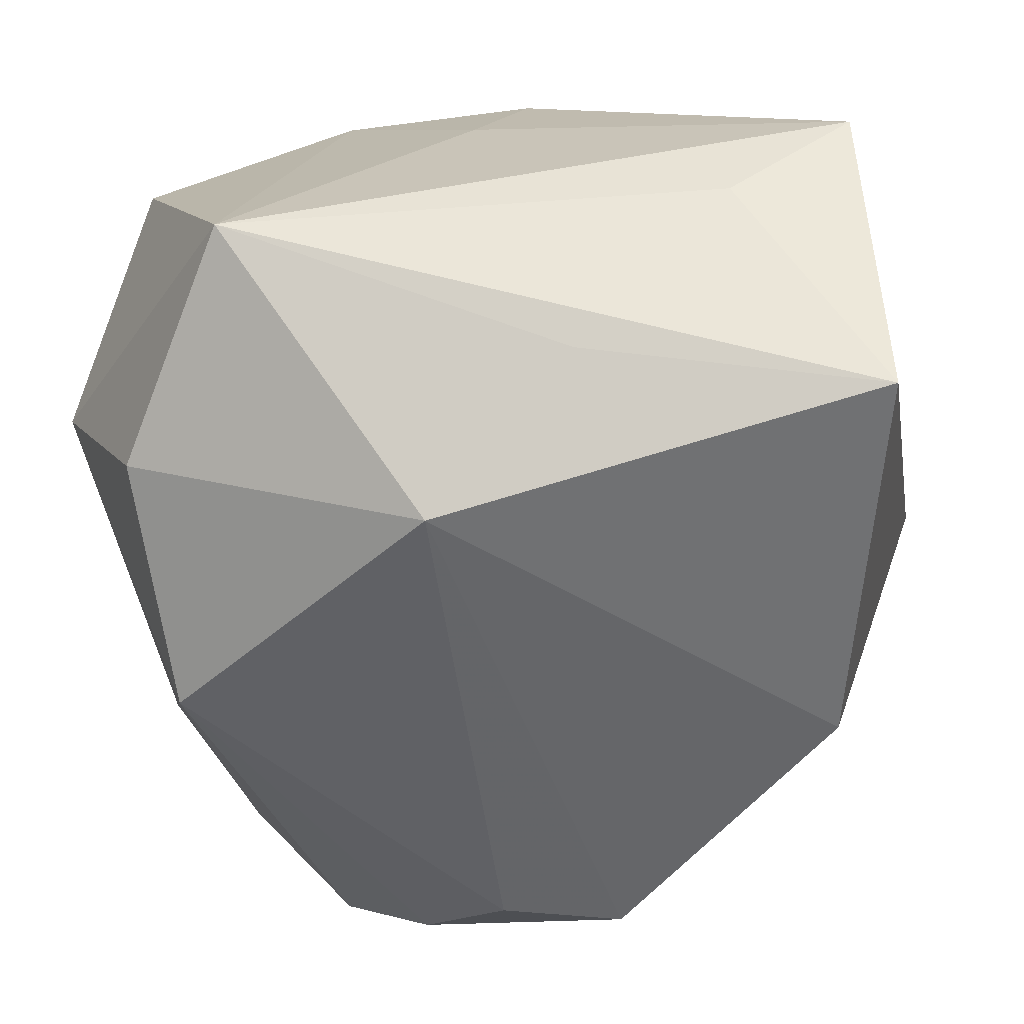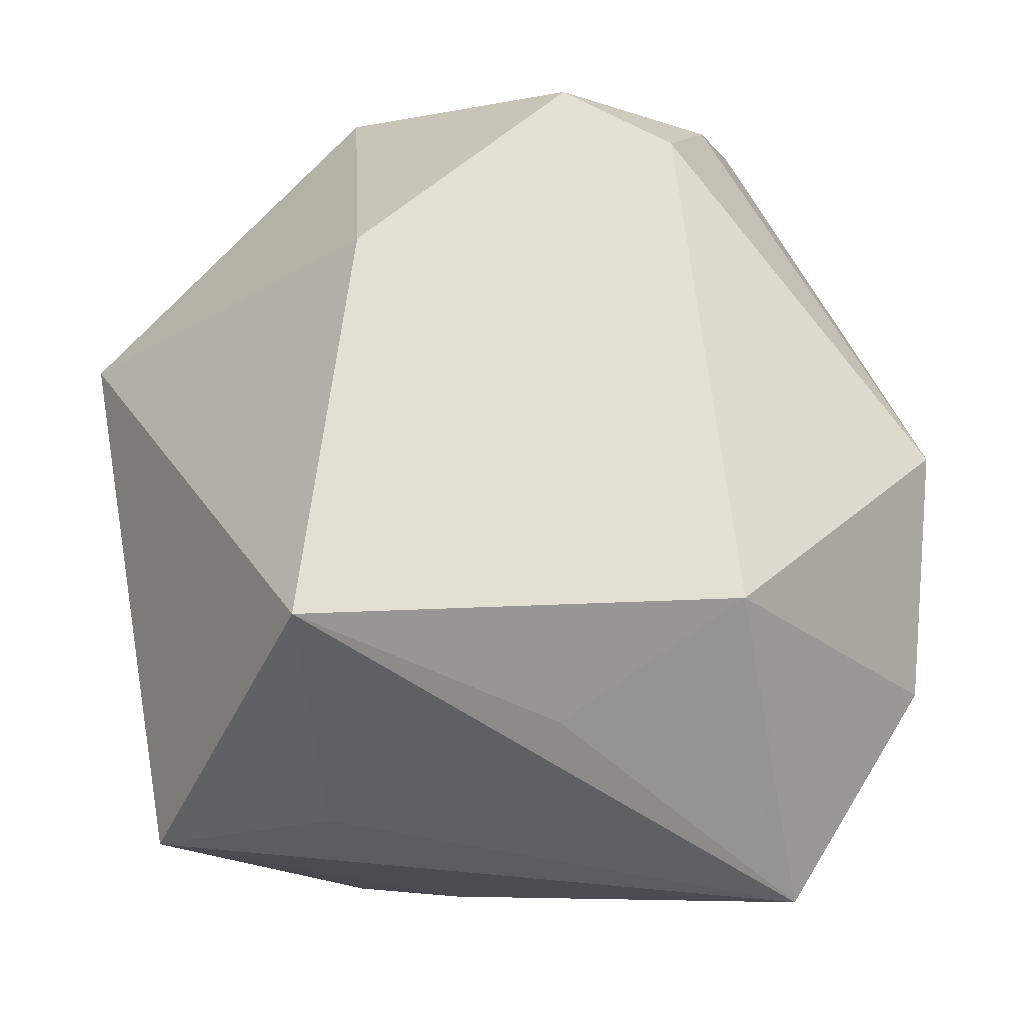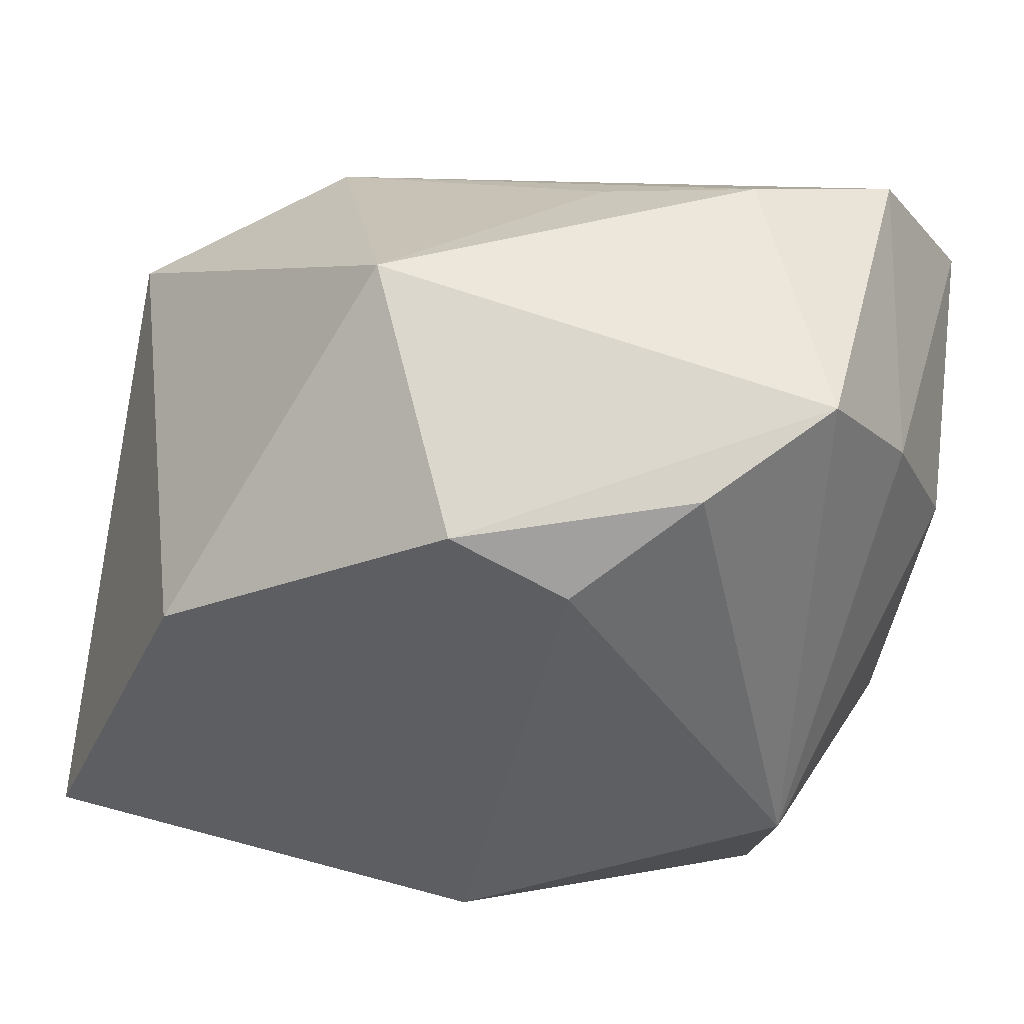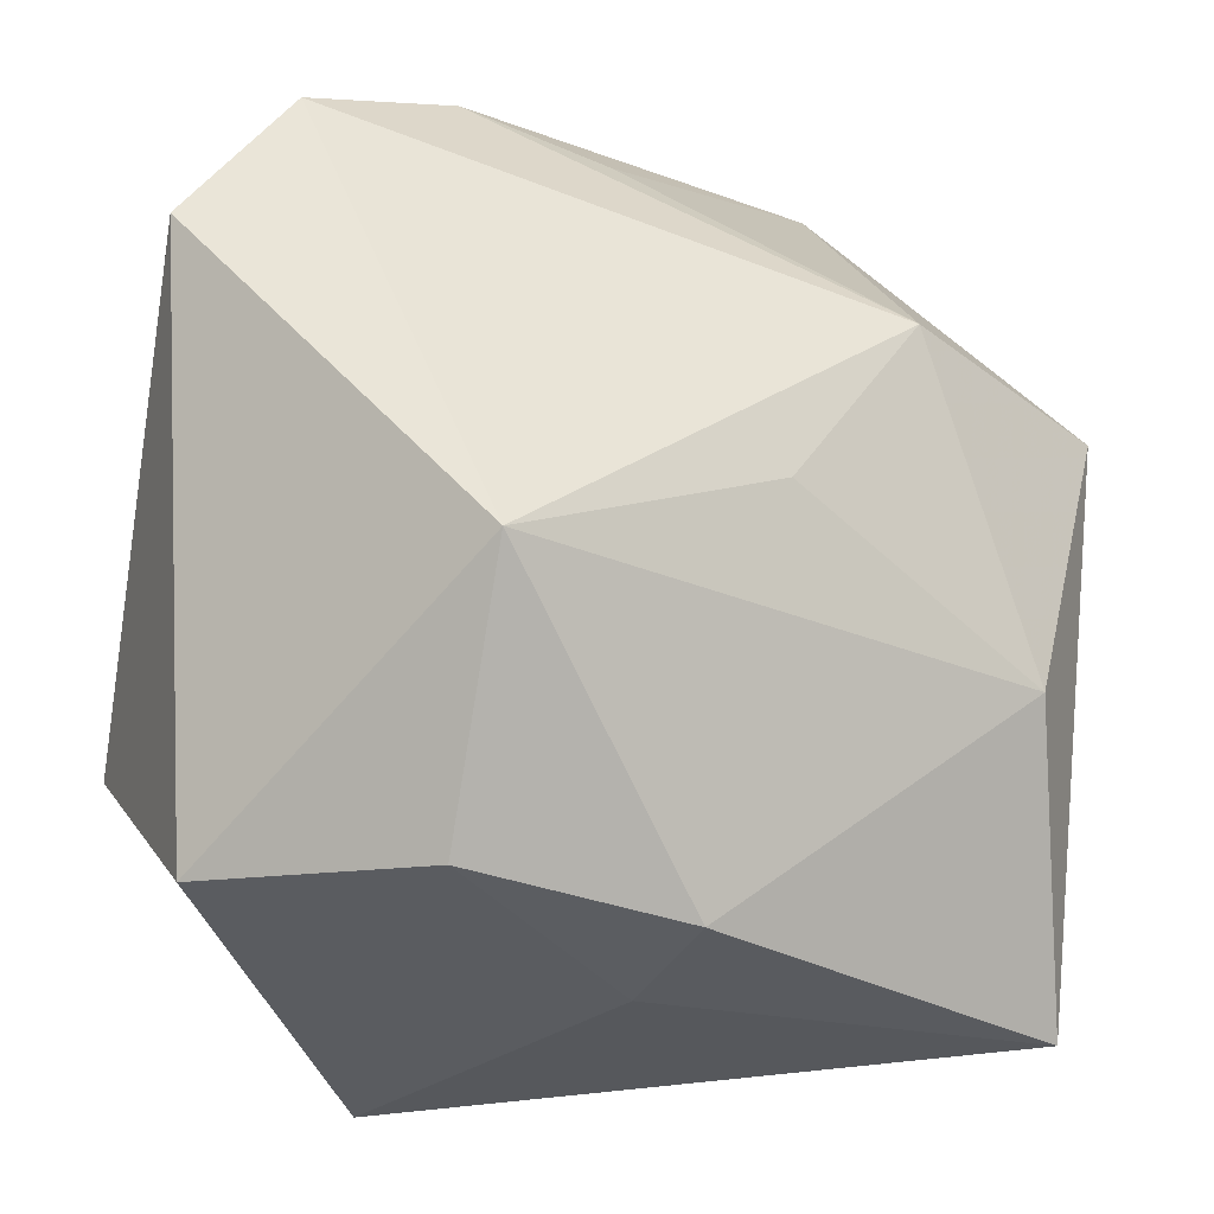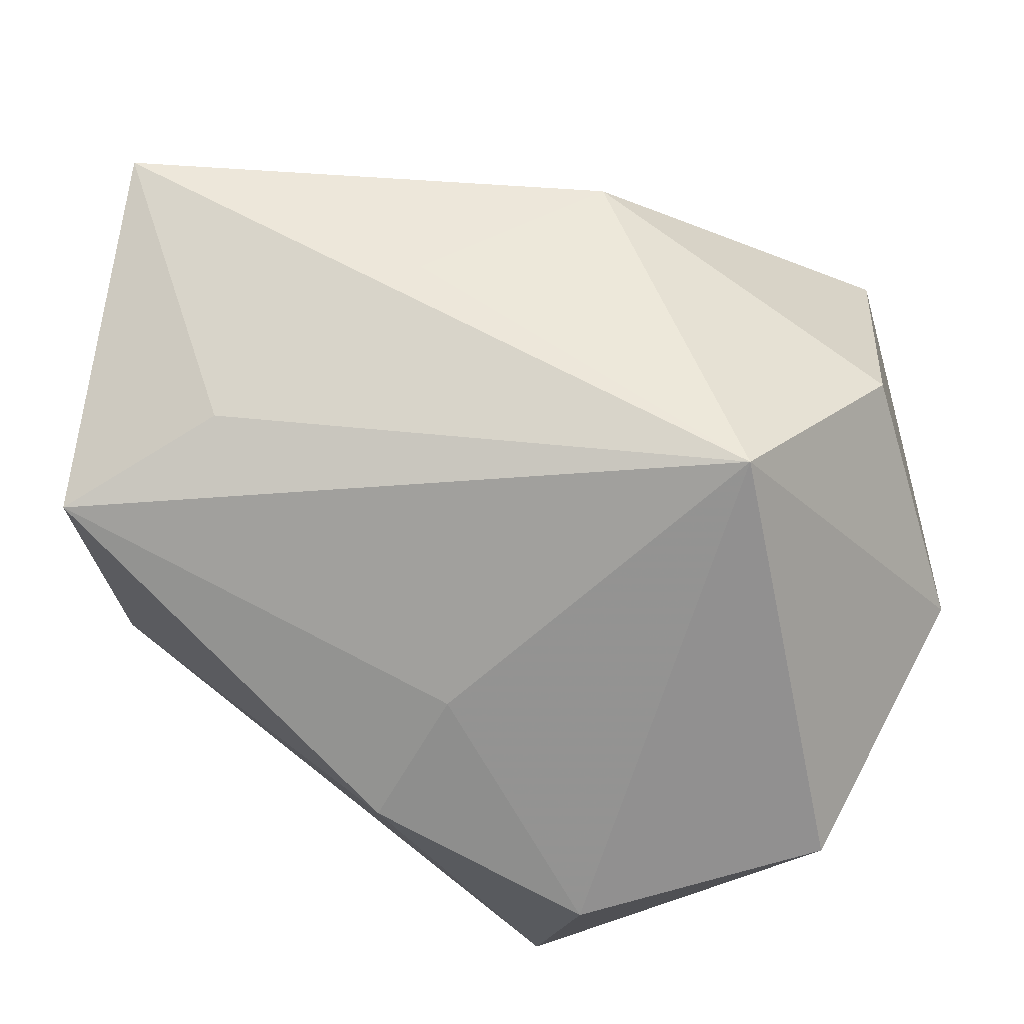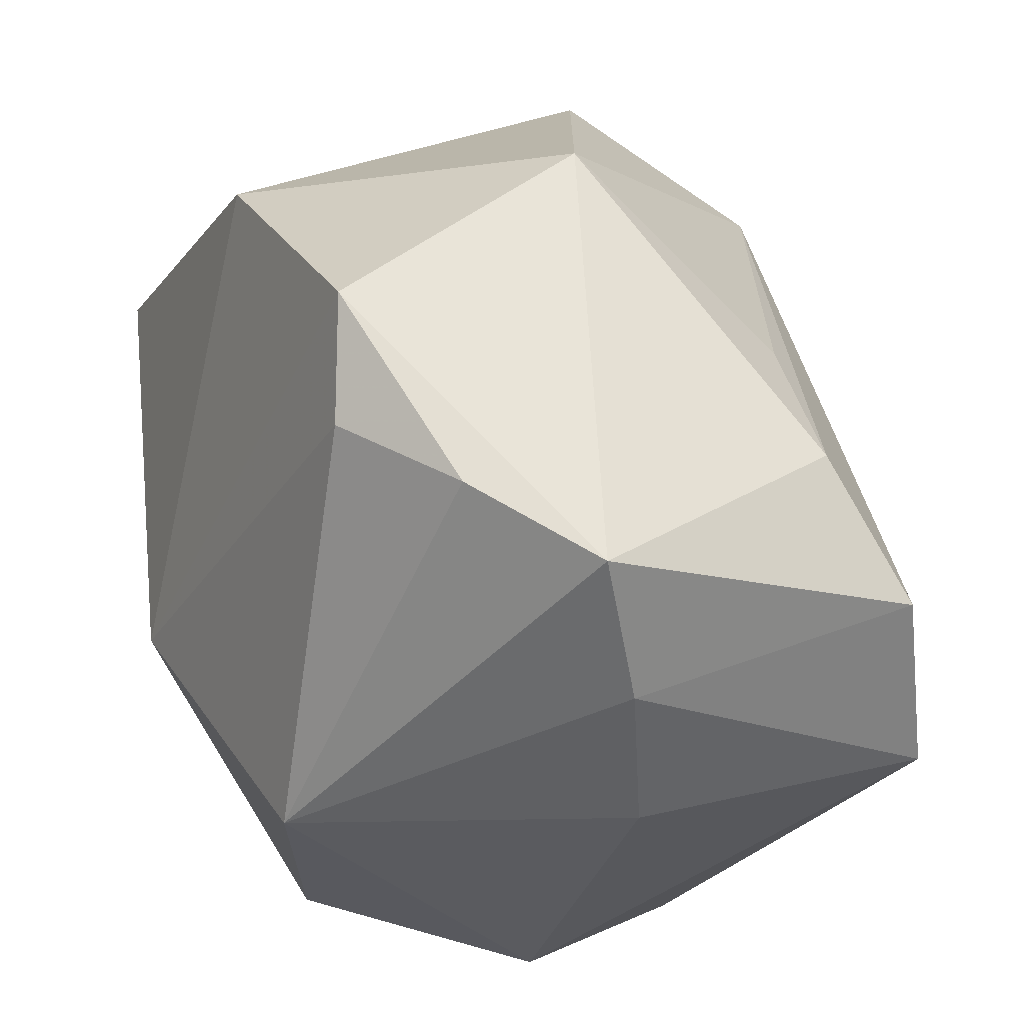
<metadata>
{"format":"obj","ext":"obj","renderer":"f3d","projection":"perspective","resolution":1024,"background":"white","views":[{"elev":-76.0,"azim":13.8,"up":"+Z"},{"elev":-4.6,"azim":155.3,"up":"+Y"},{"elev":73.3,"azim":-164.8,"up":"+Y"},{"elev":53.9,"azim":5.4,"up":"+Z"},{"elev":-64.5,"azim":175.4,"up":"+Y"},{"elev":60.5,"azim":-96.3,"up":"+Y"}]}
</metadata>
<code>
v -0.03601 -0.01691 -0.002099
v -0.01542 -0.03356 -0.02225
v -0.0133 0.03228 0.02447
v 0.03836 0.01396 0.0101
v -0.02456 0.02624 0.03028
v -0.007431 0.03456 -0.01499
v -0.003739 -0.01767 0.0355
v -0.03094 0.02738 0.006578
v 0.002786 0.03854 -0.0137
v -0.02819 -0.01542 -0.02217
v -0.03219 0.01247 0.03118
v 0.0146 0.03854 0.007109
v 0.03882 -0.02791 -0.01124
v -0.003493 -0.007681 -0.03476
v -0.01591 0.03817 -0.00541
v 0.01138 -0.01785 -0.03053
v 0.006614 -0.03385 0.001117
v 0.01531 -0.004388 0.02635
v -0.0007894 0.0285 0.02254
v -0.005909 -0.03496 0.01998
v 0.02393 0.01252 0.02465
v 0.03533 -0.009351 0.009128
v -0.02935 0.005915 -0.02277
v -0.02437 0.03854 0.004905
v 0.03587 -0.009676 -0.03476
v 0.01164 -0.03362 0.01213
v 0.02704 -0.02588 -0.01944
v -0.03579 0.01458 0.006822
v 0.02583 0.02199 -0.02213
v -0.02557 -0.0338 0.01268
f 25 4 13
f 21 5 7
f 21 4 12
f 29 9 12
f 12 4 29
f 29 4 25
f 25 14 29
f 29 14 9
f 12 9 24
f 24 8 5
f 23 8 24
f 27 2 25
f 25 13 27
f 27 13 2
f 23 14 10
f 10 14 2
f 10 1 23
f 2 1 10
f 25 2 16
f 16 14 25
f 2 14 16
f 6 14 23
f 9 14 6
f 7 5 11
f 5 8 11
f 22 13 4
f 4 21 22
f 22 26 13
f 7 26 22
f 19 21 12
f 12 24 3
f 3 24 5
f 3 19 12
f 5 21 3
f 21 19 3
f 2 13 17
f 13 26 17
f 30 1 2
f 7 11 30
f 30 11 1
f 15 24 9
f 9 6 15
f 23 24 15
f 15 6 23
f 1 11 28
f 28 11 8
f 23 1 28
f 28 8 23
f 18 21 7
f 7 22 18
f 18 22 21
f 2 17 20
f 20 30 2
f 20 17 26
f 20 26 7
f 7 30 20

</code>
